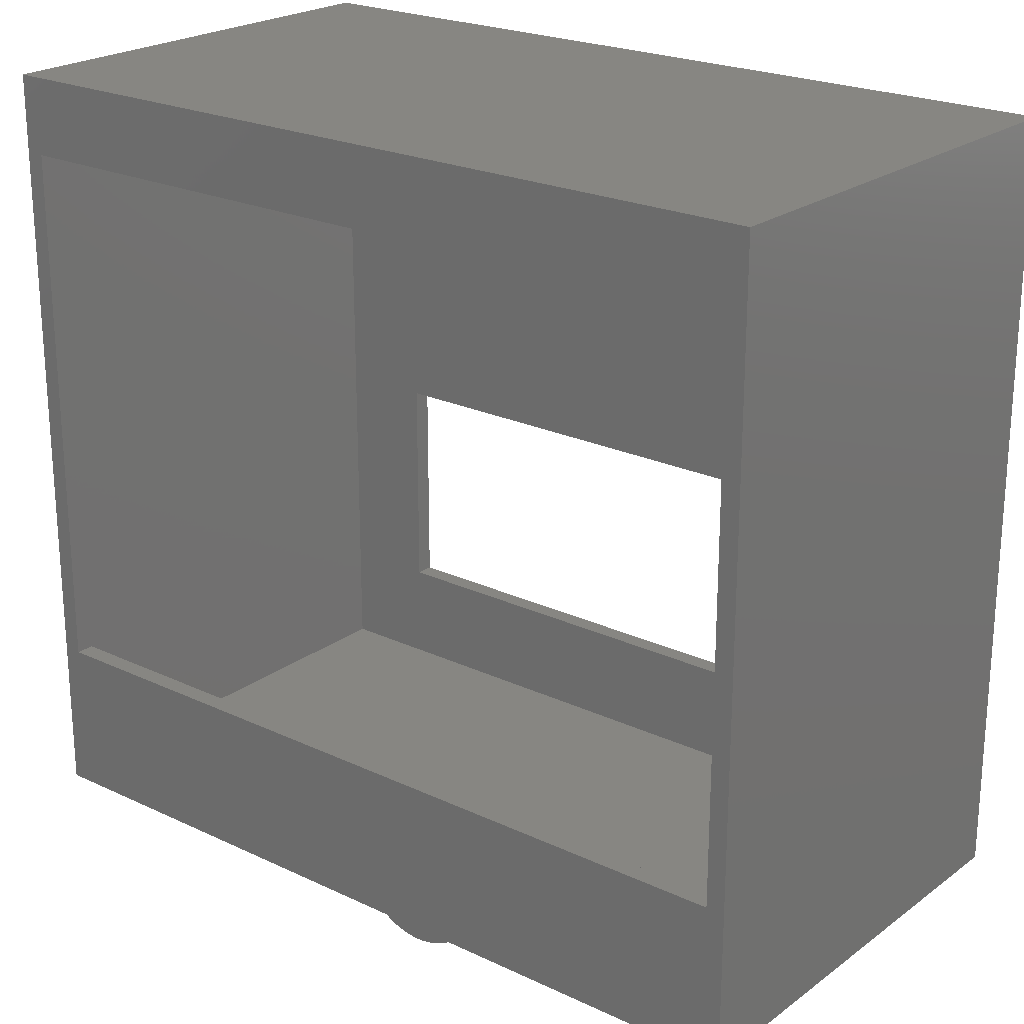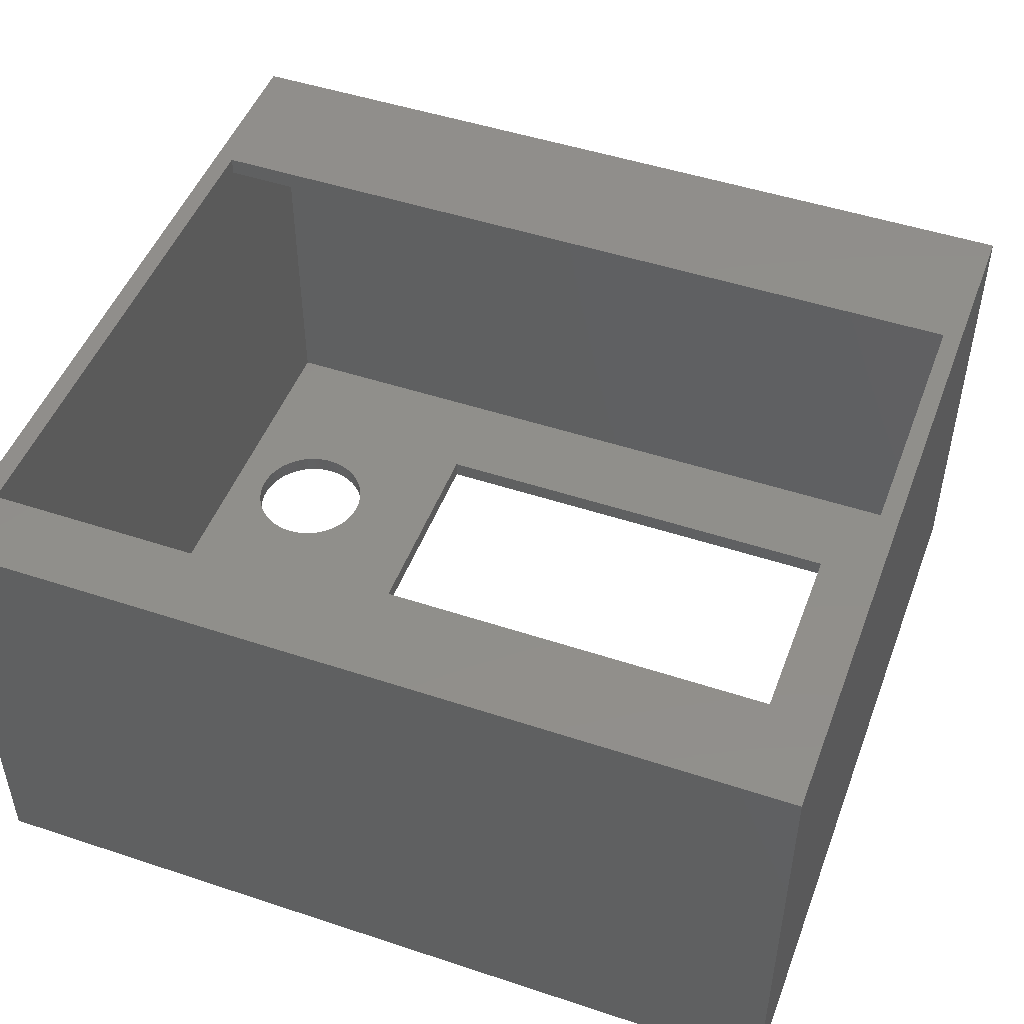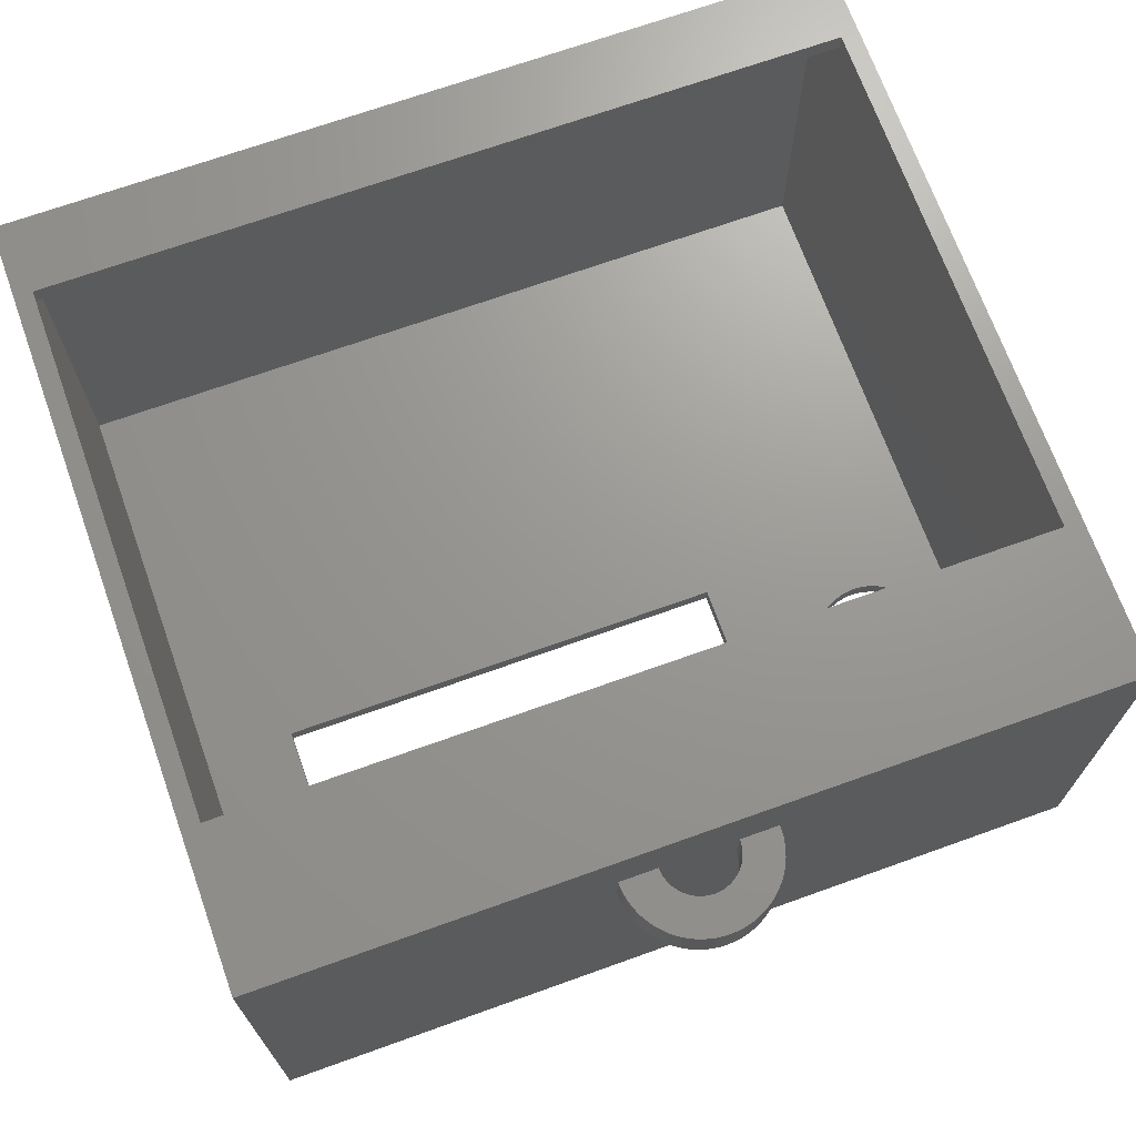
<metadata>
{"format":"stl","ext":"stl","renderer":"f3d","projection":"perspective","resolution":1024,"background":"white","views":[{"elev":22.6,"azim":39.0,"up":"+Y"},{"elev":48.5,"azim":-159.7,"up":"+Z"},{"elev":70.0,"azim":-19.7,"up":"+Z"}]}
</metadata>
<code>
# stl→obj: 356 verts, 720 faces
v 4.938 -25.78 10
v 4.985 -25.39 7
v 4.985 -25.39 10
v 4.938 -25.78 7
v -2.27 -29.45 7
v -1.913 -29.62 10
v -2.27 -29.45 10
v -1.913 -29.62 7
v 4.619 -26.91 10
v 4.755 -26.55 7
v 4.755 -26.55 10
v 4.619 -26.91 7
v -0.7822 -29.94 7
v -0.3923 -29.98 10
v -0.7822 -29.94 10
v -0.3923 -29.98 7
v -3.536 -28.54 7
v -3.247 -28.8 10
v -3.536 -28.54 10
v -3.247 -28.8 7
v 2.492 -25.2 7
v 2.469 -25.39 7
v 4.862 -26.17 7
v 2.431 -25.58 7
v 2.378 -25.77 7
v 2.31 -25.96 7
v 4.455 -27.27 7
v 2.228 -26.14 7
v 4.263 -27.61 7
v 2.132 -26.31 7
v 4.045 -27.94 7
v 2.023 -26.47 7
v 3.802 -28.25 7
v 1.901 -26.62 7
v 3.536 -28.54 7
v 1.768 -26.77 7
v 3.247 -28.8 7
v 1.624 -26.9 7
v 2.939 -29.05 7
v 1.469 -27.02 7
v 2.612 -29.26 7
v 5 -25 7
v 2.5 -25 7
v 1.306 -27.13 7
v 2.27 -29.45 7
v 1.135 -27.23 7
v 1.913 -29.62 7
v 0.9567 -27.31 7
v 1.545 -29.76 7
v 0.7725 -27.38 7
v 1.167 -29.86 7
v 0.5836 -27.43 7
v 0.7822 -29.94 7
v 0.3911 -27.47 7
v 0.3923 -29.98 7
v 0.1961 -27.49 7
v 0 -30 7
v 0 -27.5 7
v -0.1961 -27.49 7
v -0.3911 -27.47 7
v -0.5836 -27.43 7
v -1.167 -29.86 7
v -0.7725 -27.38 7
v -1.545 -29.76 7
v -0.9567 -27.31 7
v -1.135 -27.23 7
v -1.306 -27.13 7
v -2.612 -29.26 7
v -1.469 -27.02 7
v -2.939 -29.05 7
v -1.624 -26.9 7
v -1.768 -26.77 7
v -1.901 -26.62 7
v -3.802 -28.25 7
v -2.023 -26.47 7
v -4.045 -27.94 7
v -2.132 -26.31 7
v -4.263 -27.61 7
v -2.228 -26.14 7
v -4.455 -27.27 7
v -2.31 -25.96 7
v -4.619 -26.91 7
v -2.378 -25.77 7
v -4.755 -26.55 7
v -2.431 -25.58 7
v -4.862 -26.17 7
v -2.469 -25.39 7
v -4.938 -25.78 7
v -2.492 -25.2 7
v -4.985 -25.39 7
v -2.5 -25 7
v -5 -25 7
v 2.492 -25.2 10
v 5 -25 10
v 2.469 -25.39 10
v 4.862 -26.17 10
v 2.431 -25.58 10
v 2.378 -25.77 10
v 2.31 -25.96 10
v 4.455 -27.27 10
v 2.228 -26.14 10
v 2.132 -26.31 10
v 4.263 -27.61 10
v 4.045 -27.94 10
v 2.023 -26.47 10
v 3.802 -28.25 10
v 1.901 -26.62 10
v 2.5 -25 10
v 3.536 -28.54 10
v 1.768 -26.77 10
v 3.247 -28.8 10
v 1.624 -26.9 10
v 2.939 -29.05 10
v 1.469 -27.02 10
v 2.612 -29.26 10
v 1.306 -27.13 10
v 2.27 -29.45 10
v 1.135 -27.23 10
v 1.913 -29.62 10
v 0.9567 -27.31 10
v 1.545 -29.76 10
v 0.7725 -27.38 10
v 1.167 -29.86 10
v 0.5836 -27.43 10
v 0.7822 -29.94 10
v 0.3911 -27.47 10
v 0.3923 -29.98 10
v 0.1961 -27.49 10
v 0 -27.5 10
v 0 -30 10
v -0.1961 -27.49 10
v -0.3911 -27.47 10
v -0.5836 -27.43 10
v -1.167 -29.86 10
v -0.7725 -27.38 10
v -1.545 -29.76 10
v -0.9567 -27.31 10
v -1.135 -27.23 10
v -1.306 -27.13 10
v -2.612 -29.26 10
v -1.469 -27.02 10
v -2.939 -29.05 10
v -1.624 -26.9 10
v -1.768 -26.77 10
v -1.901 -26.62 10
v -3.802 -28.25 10
v -2.023 -26.47 10
v -4.045 -27.94 10
v -2.132 -26.31 10
v -4.263 -27.61 10
v -2.228 -26.14 10
v -4.455 -27.27 10
v -2.31 -25.96 10
v -4.619 -26.91 10
v -2.378 -25.77 10
v -4.755 -26.55 10
v -2.431 -25.58 10
v -4.862 -26.17 10
v -2.469 -25.39 10
v -4.938 -25.78 10
v -2.492 -25.2 10
v -4.985 -25.39 10
v -2.5 -25 10
v -5 -25 10
v -27.5 -25 15
v -27.5 -25 -15
v 27.5 -25 -15
v 27.5 -25 15
v -27.5 25 15
v -27.5 25 -15
v 26.3 -15 15
v 27.5 25 15
v 26.3 20 15
v -26.3 20 15
v -26.3 -15 15
v 27.5 25 -15
v 23.99 -9.686 -15
v 24 -10 -15
v 23.99 -10.31 -15
v 23.95 -10.63 -15
v 23.89 -10.93 -15
v 23.8 -11.24 -15
v 23.7 -11.53 -15
v 23.56 -11.82 -15
v 23.41 -12.09 -15
v 23.24 -12.35 -15
v 23.04 -12.6 -15
v 22.83 -12.83 -15
v 22.6 -13.04 -15
v 22.35 -13.24 -15
v 22.09 -13.41 -15
v 21.82 -13.56 -15
v 21.53 -13.7 -15
v 21.24 -13.8 -15
v 20.93 -13.89 -15
v 20.63 -13.95 -15
v 20.31 -13.99 -15
v 20 -14 -15
v 19.69 -13.99 -15
v 19.37 -13.95 -15
v 10.25 -17.25 -15
v 19.07 -13.89 -15
v 18.76 -13.8 -15
v 18.47 -13.7 -15
v 18.18 -13.56 -15
v 17.91 -13.41 -15
v 17.65 -13.24 -15
v 17.4 -13.04 -15
v 17.17 -12.83 -15
v 16.01 -10.31 -15
v 16 -10 -15
v 16.05 -10.63 -15
v 16.11 -10.93 -15
v 16.2 -11.24 -15
v 16.3 -11.53 -15
v 16.44 -11.82 -15
v 16.59 -12.09 -15
v 16.76 -12.35 -15
v 16.96 -12.6 -15
v -20.25 -17.25 -15
v -20.25 -2.75 -15
v 23.95 -9.374 -15
v 23.89 -9.066 -15
v 23.8 -8.764 -15
v 23.7 -8.469 -15
v 23.56 -8.184 -15
v 23.41 -7.91 -15
v 23.24 -7.649 -15
v 23.04 -7.402 -15
v 22.83 -7.172 -15
v 22.6 -6.958 -15
v 22.35 -6.764 -15
v 22.09 -6.589 -15
v 21.82 -6.436 -15
v 21.53 -6.304 -15
v 21.24 -6.196 -15
v 20.93 -6.111 -15
v 20.63 -6.049 -15
v 20.31 -6.012 -15
v 20 -6 -15
v 10.25 -2.75 -15
v 19.69 -6.012 -15
v 19.37 -6.049 -15
v 19.07 -6.111 -15
v 18.76 -6.196 -15
v 18.47 -6.304 -15
v 18.18 -6.436 -15
v 17.91 -6.589 -15
v 17.65 -6.764 -15
v 17.4 -6.958 -15
v 17.17 -7.172 -15
v 16.96 -7.402 -15
v 16.76 -7.649 -15
v 16.59 -7.91 -15
v 16.44 -8.184 -15
v 16.3 -8.469 -15
v 16.2 -8.764 -15
v 16.01 -9.686 -15
v 16.05 -9.374 -15
v 16.11 -9.066 -15
v -20.25 -17.25 -13.8
v -20.25 -2.75 -13.8
v 10.25 -2.75 -13.8
v 10.25 -17.25 -13.8
v 23.99 -9.686 -13.8
v 24 -10 -13.8
v 20 -6 -13.8
v 19.69 -6.012 -13.8
v 20 -14 -13.8
v 20.31 -13.99 -13.8
v 22.83 -7.172 -13.8
v 22.6 -6.958 -13.8
v 16.96 -7.402 -13.8
v 17.17 -7.172 -13.8
v 18.47 -6.304 -13.8
v 18.18 -6.436 -13.8
v 23.56 -8.184 -13.8
v 23.7 -8.469 -13.8
v 21.53 -6.304 -13.8
v 21.24 -6.196 -13.8
v 22.09 -6.589 -13.8
v 21.82 -6.436 -13.8
v 16.2 -8.764 -13.8
v 16.3 -8.469 -13.8
v 19.07 -6.111 -13.8
v 18.76 -6.196 -13.8
v 23.95 -10.63 -13.8
v 23.89 -10.93 -13.8
v 20.93 -13.89 -13.8
v 21.24 -13.8 -13.8
v 23.8 -8.764 -13.8
v 23.89 -9.066 -13.8
v 23.24 -7.649 -13.8
v 23.41 -7.91 -13.8
v 20.93 -6.111 -13.8
v 20.63 -6.049 -13.8
v 20.31 -6.012 -13.8
v 22.35 -6.764 -13.8
v 16.05 -9.374 -13.8
v 16.11 -9.066 -13.8
v 16.44 -8.184 -13.8
v 16.59 -7.91 -13.8
v 16.76 -7.649 -13.8
v 16.01 -9.686 -13.8
v 17.91 -6.589 -13.8
v 17.65 -6.764 -13.8
v 19.37 -6.049 -13.8
v 23.99 -10.31 -13.8
v 23.04 -12.6 -13.8
v 22.83 -12.83 -13.8
v 17.4 -13.04 -13.8
v 17.65 -13.24 -13.8
v 16.59 -12.09 -13.8
v 16.44 -11.82 -13.8
v 23.95 -9.374 -13.8
v 23.04 -7.402 -13.8
v 16 -10 -13.8
v 17.4 -6.958 -13.8
v 23.8 -11.24 -13.8
v 23.24 -12.35 -13.8
v 23.7 -11.53 -13.8
v 23.56 -11.82 -13.8
v 18.47 -13.7 -13.8
v 18.76 -13.8 -13.8
v 17.17 -12.83 -13.8
v 16.3 -11.53 -13.8
v 16.2 -11.24 -13.8
v 21.53 -13.7 -13.8
v 21.82 -13.56 -13.8
v 16.01 -10.31 -13.8
v 23.41 -12.09 -13.8
v 22.35 -13.24 -13.8
v 22.6 -13.04 -13.8
v 17.91 -13.41 -13.8
v 18.18 -13.56 -13.8
v 16.76 -12.35 -13.8
v 16.11 -10.93 -13.8
v 20.63 -13.95 -13.8
v 19.69 -13.99 -13.8
v 19.07 -13.89 -13.8
v 19.37 -13.95 -13.8
v 16.96 -12.6 -13.8
v 16.05 -10.63 -13.8
v 22.09 -13.41 -13.8
v -26.3 20 13.8
v -26.3 23.8 -13.8
v -26.3 23.8 13.8
v -26.3 -15 13.8
v -26.3 -23.8 -13.8
v -26.3 -23.8 13.8
v 26.3 -15 13.8
v 26.3 -23.8 13.8
v 26.3 23.8 13.8
v 26.3 20 13.8
v 26.3 23.8 -13.8
v 26.3 -23.8 -13.8
f 1 2 3
f 2 1 4
f 5 6 7
f 6 5 8
f 9 10 11
f 10 9 12
f 13 14 15
f 14 13 16
f 17 18 19
f 18 17 20
f 21 2 4
f 22 4 23
f 24 23 10
f 25 10 12
f 26 12 27
f 28 27 29
f 30 29 31
f 32 31 33
f 34 33 35
f 36 35 37
f 38 37 39
f 40 39 41
f 27 28 26
f 42 21 43
f 2 21 42
f 21 4 22
f 23 24 22
f 10 25 24
f 44 41 45
f 12 26 25
f 29 30 28
f 31 32 30
f 46 45 47
f 33 34 32
f 35 36 34
f 37 38 36
f 48 47 49
f 39 40 38
f 41 44 40
f 50 49 51
f 45 46 44
f 47 48 46
f 52 51 53
f 49 50 48
f 51 52 50
f 54 53 55
f 53 54 52
f 55 56 54
f 57 56 55
f 57 58 56
f 57 59 58
f 16 59 57
f 59 16 60
f 13 60 16
f 60 13 61
f 62 61 13
f 61 62 63
f 64 63 62
f 63 64 65
f 8 65 64
f 65 8 66
f 5 66 8
f 66 5 67
f 68 67 5
f 67 68 69
f 70 69 68
f 69 70 71
f 20 71 70
f 71 20 72
f 17 72 20
f 72 17 73
f 74 73 17
f 73 74 75
f 76 75 74
f 75 76 77
f 78 77 76
f 77 78 79
f 80 79 78
f 79 80 81
f 82 81 80
f 81 82 83
f 84 83 82
f 83 84 85
f 86 85 84
f 85 86 87
f 88 87 86
f 87 88 89
f 90 89 88
f 89 90 91
f 91 90 92
f 93 3 94
f 3 93 1
f 1 95 96
f 97 96 95
f 98 11 97
f 11 98 9
f 9 99 100
f 101 100 99
f 102 103 101
f 103 102 104
f 104 105 106
f 107 106 105
f 93 94 108
f 1 93 95
f 96 97 11
f 99 9 98
f 100 101 103
f 105 104 102
f 106 107 109
f 110 109 107
f 109 110 111
f 112 111 110
f 111 112 113
f 114 113 112
f 113 114 115
f 116 115 114
f 115 116 117
f 118 117 116
f 117 118 119
f 120 119 118
f 119 120 121
f 122 121 120
f 121 122 123
f 124 123 122
f 123 124 125
f 126 125 124
f 125 126 127
f 128 127 126
f 129 127 128
f 129 130 127
f 131 130 129
f 14 131 132
f 131 14 130
f 15 132 133
f 134 133 135
f 132 15 14
f 136 135 137
f 6 137 138
f 133 134 15
f 7 138 139
f 140 139 141
f 135 136 134
f 142 141 143
f 18 143 144
f 19 144 145
f 137 6 136
f 146 145 147
f 148 147 149
f 150 149 151
f 138 7 6
f 152 151 153
f 154 153 155
f 156 155 157
f 158 157 159
f 160 159 161
f 139 140 7
f 162 161 163
f 141 142 140
f 143 18 142
f 144 19 18
f 145 146 19
f 147 148 146
f 149 150 148
f 151 152 150
f 153 154 152
f 155 156 154
f 157 158 156
f 159 160 158
f 161 162 160
f 162 163 164
f 57 127 130
f 127 57 55
f 11 23 96
f 23 11 10
f 41 113 115
f 113 41 39
f 47 117 119
f 117 47 45
f 16 130 14
f 130 16 57
f 8 136 6
f 136 8 64
f 62 15 134
f 15 62 13
f 68 7 140
f 7 68 5
f 90 164 92
f 164 90 162
f 76 150 78
f 150 76 148
f 80 154 82
f 154 80 152
f 3 42 94
f 42 3 2
f 96 4 1
f 4 96 23
f 55 125 127
f 125 55 53
f 49 119 121
f 119 49 47
f 53 123 125
f 123 53 51
f 37 109 111
f 109 37 35
f 39 111 113
f 111 39 37
f 45 115 117
f 115 45 41
f 64 134 136
f 134 64 62
f 70 140 142
f 140 70 68
f 86 160 88
f 160 86 158
f 82 156 84
f 156 82 154
f 88 162 90
f 162 88 160
f 78 152 80
f 152 78 150
f 74 148 76
f 148 74 146
f 17 146 74
f 146 17 19
f 100 12 9
f 12 100 27
f 104 29 103
f 29 104 31
f 51 121 123
f 121 51 49
f 20 142 18
f 142 20 70
f 84 158 86
f 158 84 156
f 103 27 100
f 27 103 29
f 106 31 104
f 31 106 33
f 109 33 106
f 33 109 35
f 91 108 163
f 108 91 43
f 163 165 164
f 165 92 164
f 166 91 92
f 91 166 43
f 167 43 166
f 166 92 165
f 165 163 168
f 108 168 163
f 94 168 108
f 42 168 94
f 43 167 42
f 42 167 168
f 151 81 153
f 81 151 79
f 50 124 122
f 124 50 52
f 36 112 110
f 112 36 38
f 59 132 131
f 132 59 60
f 66 139 138
f 139 66 67
f 67 141 139
f 141 67 69
f 52 126 124
f 126 52 54
f 46 120 118
f 120 46 48
f 61 135 133
f 135 61 63
f 63 137 135
f 137 63 65
f 60 133 132
f 133 60 61
f 65 138 137
f 138 65 66
f 71 144 143
f 144 71 72
f 155 85 157
f 85 155 83
f 159 89 161
f 89 159 87
f 144 73 145
f 73 144 72
f 22 93 21
f 93 22 95
f 56 129 128
f 129 56 58
f 24 95 22
f 95 24 97
f 21 108 43
f 108 21 93
f 25 97 24
f 97 25 98
f 36 107 34
f 107 36 110
f 34 105 32
f 105 34 107
f 54 128 126
f 128 54 56
f 48 122 120
f 122 48 50
f 40 116 114
f 116 40 44
f 44 118 116
f 118 44 46
f 58 131 129
f 131 58 59
f 69 143 141
f 143 69 71
f 157 87 159
f 87 157 85
f 161 91 163
f 91 161 89
f 153 83 155
f 83 153 81
f 149 79 151
f 79 149 77
f 147 77 149
f 77 147 75
f 30 101 28
f 101 30 102
f 26 98 25
f 98 26 99
f 28 99 26
f 99 28 101
f 38 114 112
f 114 38 40
f 145 75 147
f 75 145 73
f 32 102 30
f 102 32 105
f 166 169 170
f 169 166 165
f 171 172 173
f 172 174 173
f 174 169 175
f 169 174 172
f 172 171 168
f 175 168 171
f 175 165 168
f 165 175 169
f 168 176 172
f 176 168 167
f 177 167 178
f 167 179 178
f 167 180 179
f 167 181 180
f 167 182 181
f 167 183 182
f 167 184 183
f 167 185 184
f 167 186 185
f 167 187 186
f 167 188 187
f 167 189 188
f 167 190 189
f 167 191 190
f 167 192 191
f 167 193 192
f 167 194 193
f 167 195 194
f 167 196 195
f 167 197 196
f 167 198 197
f 167 199 198
f 167 200 199
f 201 200 167
f 200 201 202
f 202 201 203
f 203 201 204
f 204 201 205
f 205 201 206
f 206 201 207
f 207 201 208
f 208 201 209
f 210 201 211
f 212 201 210
f 213 201 212
f 214 201 213
f 215 201 214
f 216 201 215
f 217 201 216
f 218 201 217
f 219 201 218
f 209 201 219
f 166 201 167
f 220 166 221
f 201 166 220
f 167 177 176
f 222 176 177
f 223 176 222
f 224 176 223
f 225 176 224
f 226 176 225
f 227 176 226
f 228 176 227
f 229 176 228
f 230 176 229
f 231 176 230
f 232 176 231
f 233 176 232
f 234 176 233
f 235 176 234
f 236 176 235
f 237 176 236
f 238 176 237
f 239 176 238
f 240 176 239
f 241 240 242
f 241 242 243
f 241 243 244
f 241 244 245
f 241 245 246
f 241 246 247
f 241 247 248
f 241 248 249
f 241 249 250
f 241 250 251
f 241 251 252
f 241 252 253
f 241 253 254
f 241 254 255
f 241 255 256
f 241 256 257
f 241 211 201
f 211 241 258
f 258 241 259
f 259 241 260
f 260 241 257
f 240 241 176
f 170 241 221
f 241 170 176
f 170 221 166
f 176 169 172
f 169 176 170
f 261 221 262
f 221 261 220
f 201 263 241
f 263 201 264
f 221 263 262
f 263 221 241
f 201 261 264
f 261 201 220
f 178 265 177
f 265 178 266
f 242 267 268
f 267 242 240
f 197 269 270
f 269 197 198
f 231 271 272
f 271 231 230
f 273 251 274
f 251 273 252
f 247 275 276
f 275 247 246
f 225 277 226
f 277 225 278
f 236 279 280
f 279 236 235
f 234 281 282
f 281 234 233
f 283 256 284
f 256 283 257
f 245 285 286
f 285 245 244
f 181 287 180
f 287 181 288
f 194 289 290
f 289 194 195
f 223 291 224
f 291 223 292
f 224 278 225
f 278 224 291
f 227 293 228
f 293 227 294
f 226 294 227
f 294 226 277
f 238 295 296
f 295 238 237
f 237 280 295
f 280 237 236
f 239 296 297
f 296 239 238
f 235 282 279
f 282 235 234
f 232 272 298
f 272 232 231
f 299 260 300
f 260 299 259
f 301 254 302
f 254 301 255
f 303 252 273
f 252 303 253
f 284 255 301
f 255 284 256
f 300 257 283
f 257 300 260
f 304 259 299
f 259 304 258
f 249 305 306
f 305 249 248
f 248 276 305
f 276 248 247
f 246 286 275
f 286 246 245
f 244 307 285
f 307 244 243
f 180 308 179
f 308 180 287
f 188 309 187
f 309 188 310
f 207 311 312
f 311 207 208
f 313 216 314
f 216 313 217
f 222 292 223
f 292 222 315
f 177 315 222
f 315 177 265
f 228 316 229
f 316 228 293
f 229 271 230
f 271 229 316
f 240 297 267
f 297 240 239
f 233 298 281
f 298 233 232
f 302 253 303
f 253 302 254
f 317 258 304
f 258 317 211
f 250 306 318
f 306 250 249
f 251 318 274
f 318 251 250
f 243 268 307
f 268 243 242
f 182 288 181
f 288 182 319
f 187 320 186
f 320 187 309
f 184 321 183
f 321 184 322
f 203 323 324
f 323 203 204
f 208 325 311
f 325 208 209
f 326 214 327
f 214 326 215
f 314 215 326
f 215 314 216
f 192 328 329
f 328 192 193
f 193 290 328
f 290 193 194
f 330 211 317
f 211 330 210
f 179 266 178
f 266 179 308
f 186 331 185
f 331 186 320
f 185 322 184
f 322 185 331
f 189 332 333
f 332 189 190
f 183 319 182
f 319 183 321
f 206 312 334
f 312 206 207
f 204 335 323
f 335 204 205
f 336 217 313
f 217 336 218
f 327 213 337
f 213 327 214
f 195 338 289
f 338 195 196
f 196 270 338
f 270 196 197
f 188 333 310
f 333 188 189
f 198 339 269
f 339 198 199
f 200 340 341
f 340 200 202
f 202 324 340
f 324 202 203
f 199 341 339
f 341 199 200
f 325 219 342
f 219 325 209
f 342 218 336
f 218 342 219
f 337 212 343
f 212 337 213
f 343 210 330
f 210 343 212
f 190 344 332
f 344 190 191
f 191 329 344
f 329 191 192
f 205 334 335
f 334 205 206
f 174 175 345
f 345 346 347
f 348 345 175
f 345 348 346
f 349 348 350
f 348 349 346
f 350 351 352
f 351 350 348
f 345 353 354
f 353 345 347
f 355 354 353
f 354 351 173
f 355 351 354
f 356 351 355
f 351 356 352
f 173 351 171
f 346 353 347
f 353 346 355
f 265 356 355
f 356 265 266
f 355 315 265
f 355 292 315
f 355 291 292
f 355 278 291
f 355 277 278
f 355 294 277
f 355 293 294
f 355 316 293
f 355 271 316
f 355 272 271
f 355 298 272
f 355 281 298
f 355 282 281
f 355 279 282
f 355 280 279
f 355 295 280
f 355 296 295
f 355 297 296
f 355 267 297
f 263 267 355
f 267 263 268
f 268 263 307
f 307 263 285
f 285 263 286
f 286 263 275
f 275 263 276
f 276 263 305
f 305 263 306
f 306 263 318
f 318 263 274
f 274 263 273
f 273 263 303
f 303 263 302
f 302 263 301
f 301 263 284
f 304 263 317
f 299 263 304
f 300 263 299
f 283 263 300
f 284 263 283
f 346 263 355
f 349 262 346
f 263 346 262
f 308 356 266
f 287 356 308
f 288 356 287
f 319 356 288
f 321 356 319
f 322 356 321
f 331 356 322
f 320 356 331
f 309 356 320
f 310 356 309
f 333 356 310
f 332 356 333
f 344 356 332
f 329 356 344
f 328 356 329
f 290 356 328
f 289 356 290
f 338 356 289
f 270 356 338
f 269 356 270
f 339 356 269
f 341 356 339
f 340 356 341
f 264 340 324
f 264 324 323
f 264 323 335
f 264 335 334
f 264 334 312
f 264 312 311
f 264 311 325
f 264 325 342
f 264 317 263
f 317 264 330
f 330 264 343
f 343 264 337
f 337 264 327
f 327 264 326
f 326 264 314
f 314 264 313
f 313 264 336
f 264 342 336
f 340 264 356
f 349 264 261
f 264 349 356
f 262 349 261
f 356 350 352
f 350 356 349
f 345 173 174
f 173 345 354
f 351 175 171
f 175 351 348

</code>
